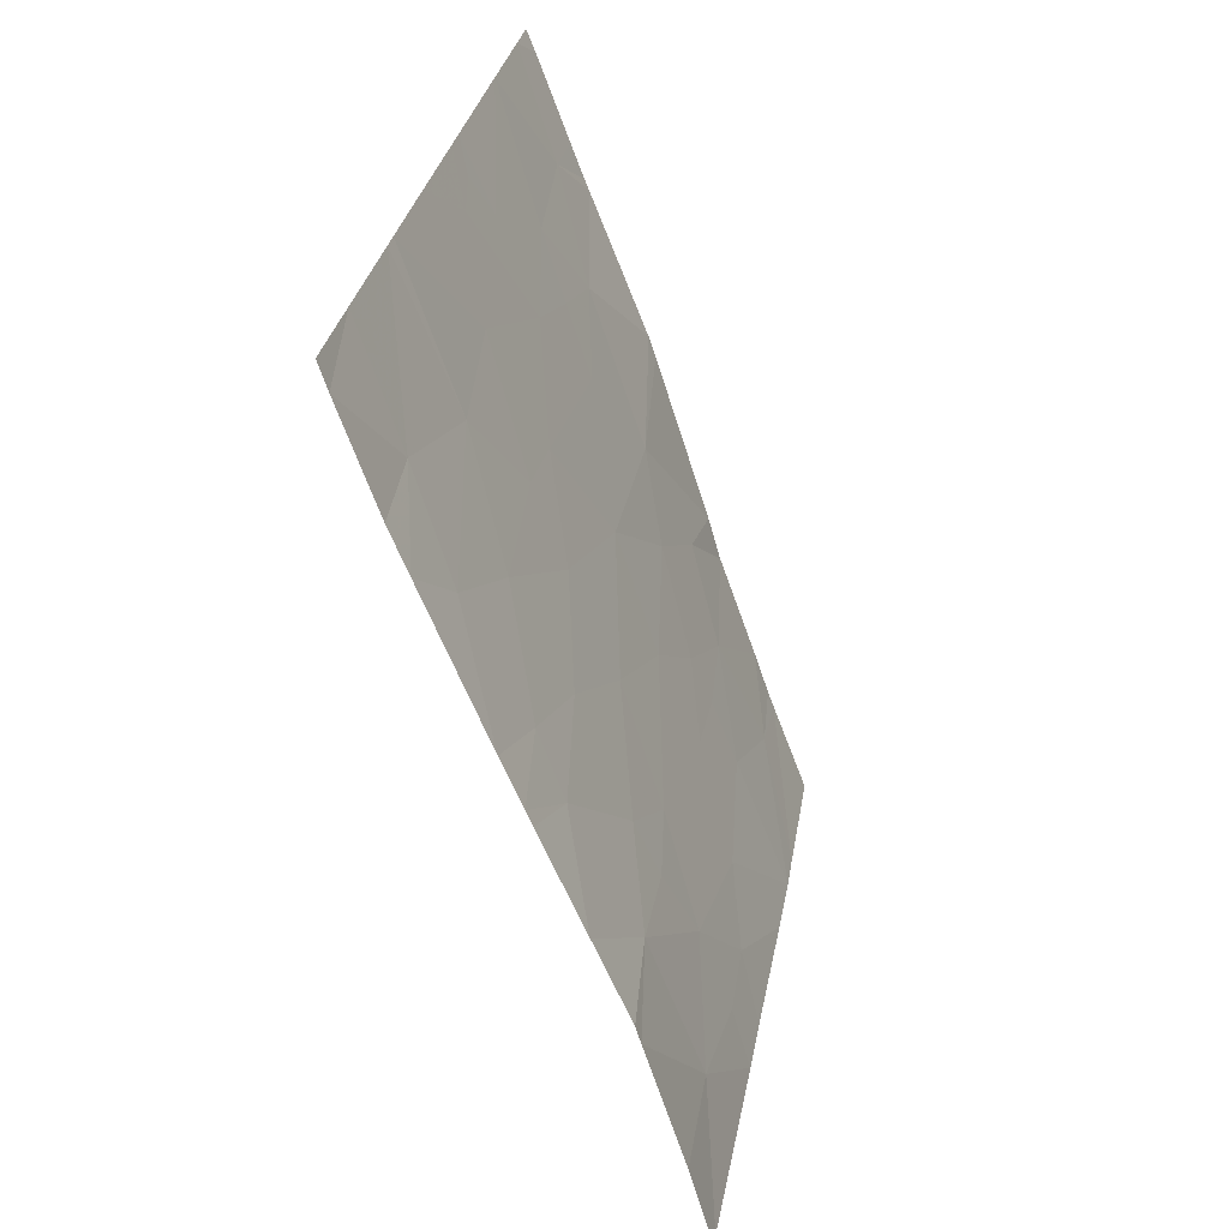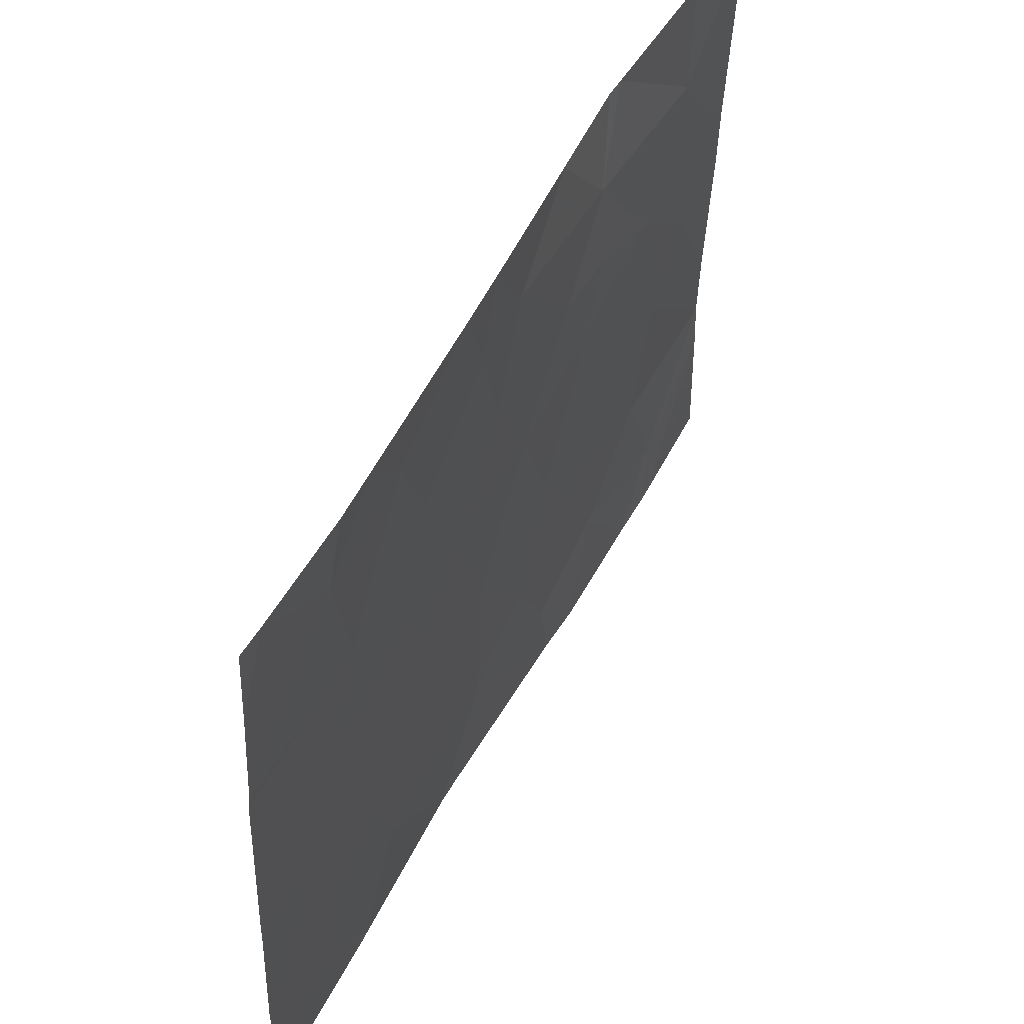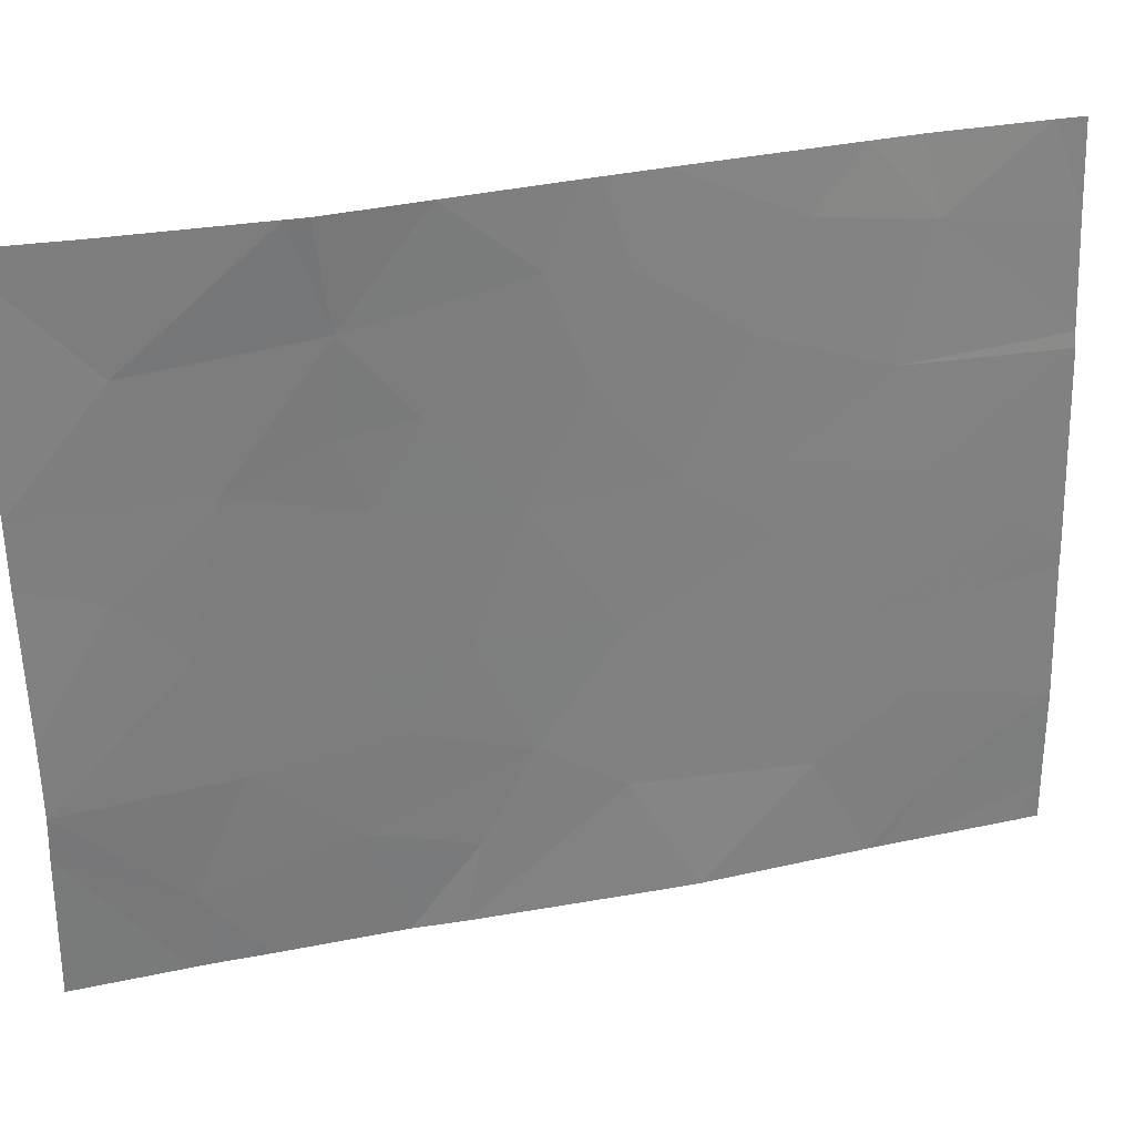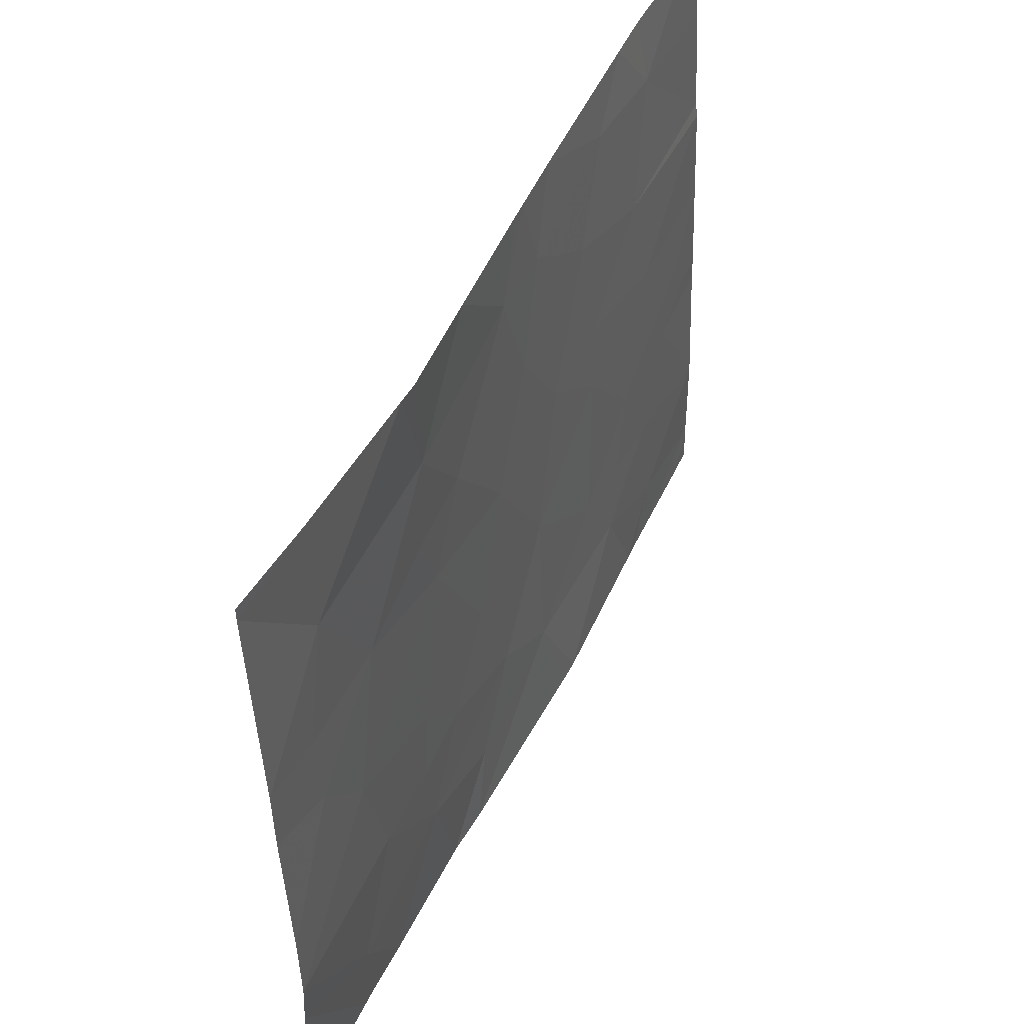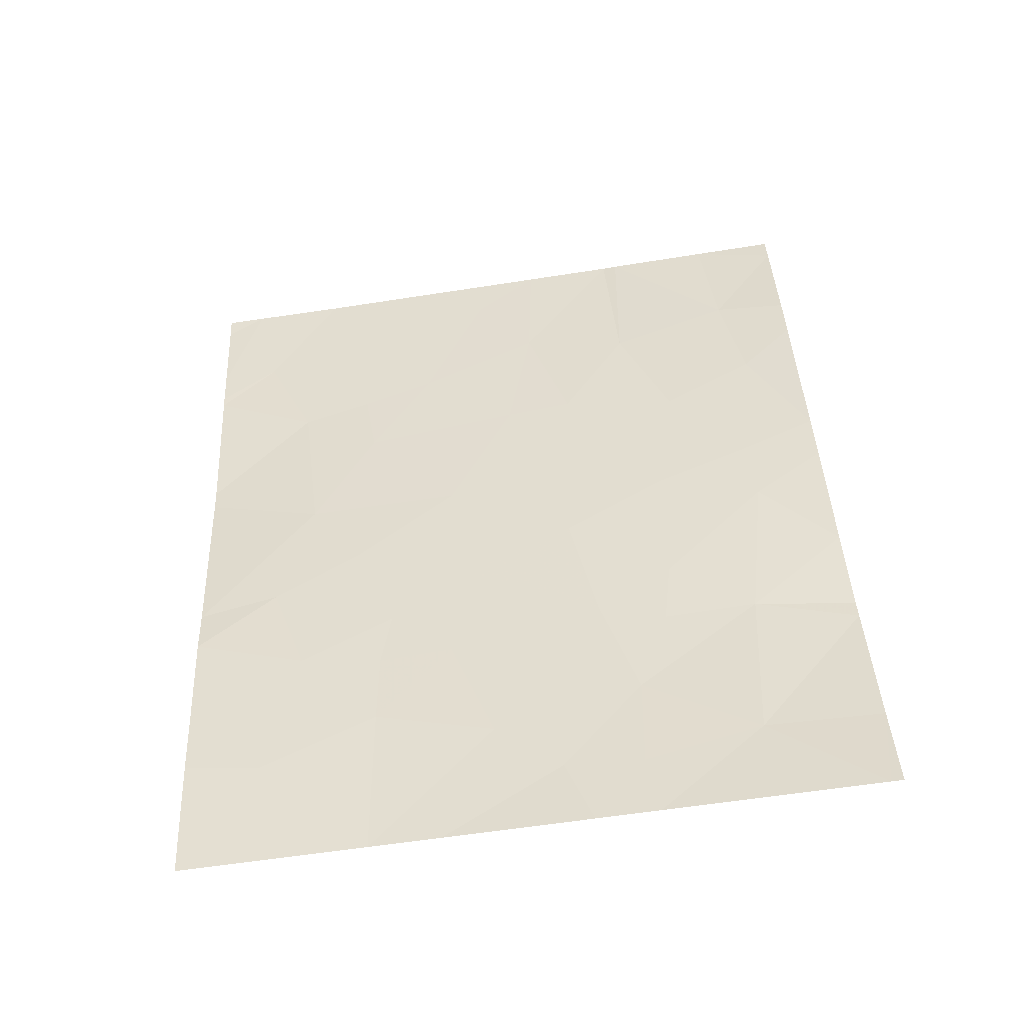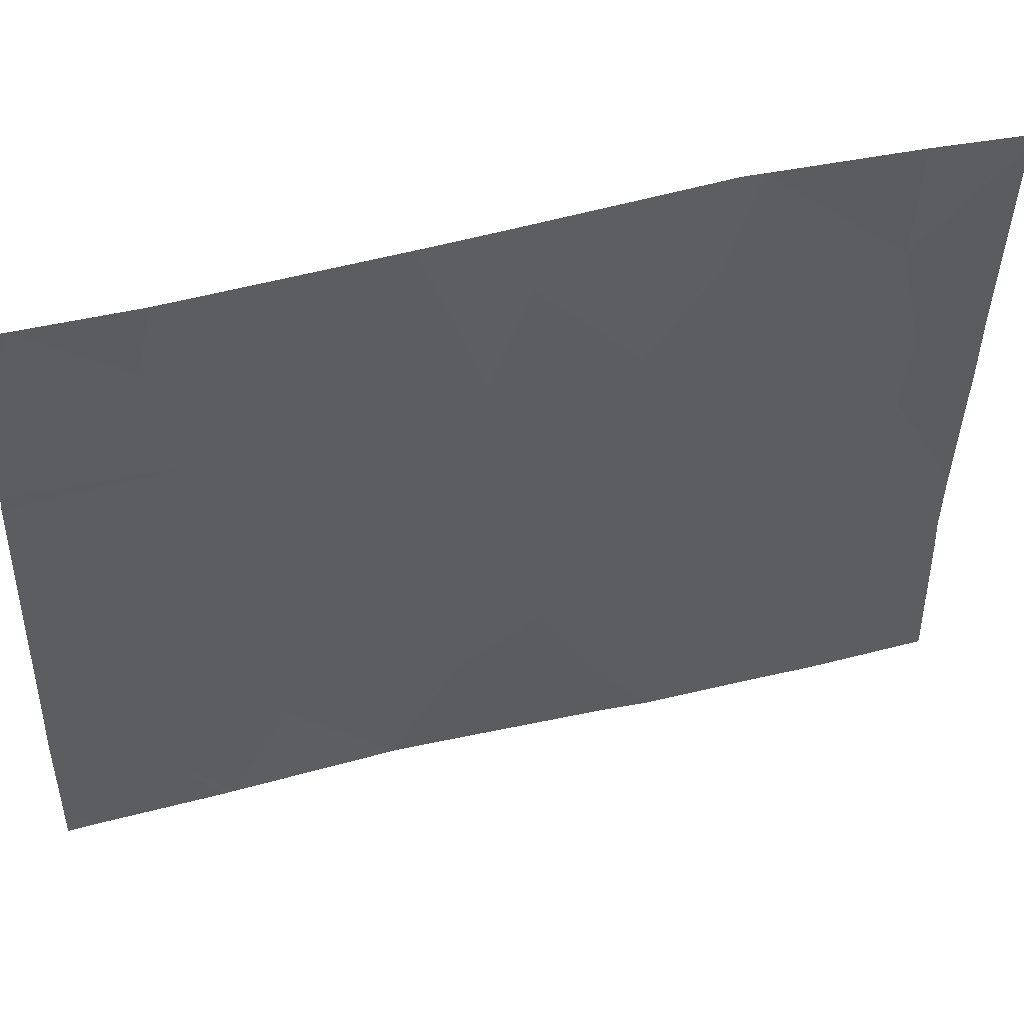
<metadata>
{"format":"obj","ext":"obj","renderer":"f3d","projection":"perspective","resolution":1024,"background":"white","views":[{"elev":31.9,"azim":10.0,"up":"+Y"},{"elev":52.2,"azim":-133.0,"up":"+Z"},{"elev":31.2,"azim":93.3,"up":"+Z"},{"elev":47.0,"azim":44.2,"up":"+Z"},{"elev":-69.2,"azim":-81.9,"up":"+Y"},{"elev":47.9,"azim":-86.0,"up":"+Z"}]}
</metadata>
<code>
v 43.67 31.02 -18.54
v 43.63 31.14 -18.54
v 43.64 31.15 -18.91
v 44.06 30.1 -19.72
v 44.07 30.09 -20.02
v 43.87 30.64 -19.89
v 43.9 30.5 -19.41
v 43.74 30.99 -20.14
v 43.72 31.07 -20.29
v 43.67 31.2 -20.26
v 44.36 29.27 -18.87
v 44.3 29.43 -19.32
v 44.24 29.56 -18.9
v 43.83 30.56 -18.54
v 43.83 30.63 -18.87
v 43.91 30.36 -18.54
v 44.62 28.59 -21.05
v 44.56 28.76 -21.54
v 44.47 29.02 -21.19
v 45 27.5 -19.8
v 45.01 27.52 -20.43
v 44.9 27.8 -19.91
v 45.01 27.52 -20.74
v 44.81 28.05 -20.19
v 44.76 28.21 -20.71
v 44.74 28.25 -21.54
v 44.83 28 -21.22
v 43.65 31.17 -19.37
v 43.68 31.22 -20.95
v 43.67 31.2 -20.37
v 43.8 30.87 -20.41
v 43.89 30.65 -20.82
v 44.2 29.73 -19.73
v 44.3 29.39 -18.54
v 44.5 28.92 -18.54
v 44.63 28.57 -19.39
v 44.76 28.19 -19.54
v 44.63 28.58 -18.98
v 44.52 28.86 -19.34
v 43.86 30.74 -21.28
v 43.93 30.58 -21.54
v 43.87 30.74 -21.54
v 43.72 31.13 -21.54
v 43.68 31.22 -21.37
v 43.68 31.22 -21.54
v 43.95 30.53 -21.54
v 44.47 29.02 -20.28
v 44.39 29.21 -19.78
v 44.28 29.56 -20.34
v 44.59 28.67 -19.68
v 43.96 30.44 -20.44
v 44.11 30.04 -20.73
v 44.24 29.76 -21.54
v 44.21 29.86 -21.54
v 44.29 29.58 -21.02
v 44.55 28.78 -20.64
v 44.64 28.53 -20.69
v 44.87 27.87 -19.05
v 44.69 28.45 -18.54
v 44.4 29.24 -20.8
v 44.08 29.99 -19.21
v 44 30.16 -18.79
v 44.18 29.68 -18.54
v 44.9 27.77 -19.56
v 43.66 31.19 -19.84
v 44.64 28.54 -20.36
v 44.5 28.96 -21.54
v 44 30.35 -20.76
v 45.01 27.52 -20.92
v 45 27.51 -21.54
v 44.83 27.96 -21.54
v 44.81 28.04 -21.54
v 44.03 30.29 -21.08
v 44.99 27.49 -19.53
v 44.66 28.53 -18.54
v 44.27 29.46 -18.54
v 43.66 31.18 -19.44
v 44.87 27.85 -18.54
v 44.98 27.46 -18.6
v 44.98 27.46 -18.54
f 3 1 2
f 6 5 4
f 4 7 6
f 10 9 8
f 13 12 11
f 16 14 15
f 19 18 17
f 22 21 20
f 24 23 21
f 24 25 23
f 17 26 27
f 27 25 17
f 15 1 3
f 3 28 15
f 31 30 29
f 29 32 31
f 33 4 5
f 11 35 34
f 38 36 37
f 38 35 11
f 11 39 38
f 38 39 36
f 42 41 40
f 44 43 42
f 44 42 40
f 40 29 44
f 14 1 15
f 44 45 43
f 46 40 41
f 49 47 48
f 36 50 37
f 52 5 51
f 52 49 5
f 55 54 53
f 57 56 17
f 31 8 9
f 38 58 59
f 38 37 58
f 19 60 55
f 60 17 56
f 60 19 17
f 61 7 4
f 4 33 61
f 62 16 15
f 57 17 25
f 62 13 63
f 62 61 13
f 64 58 37
f 8 65 10
f 24 66 25
f 8 31 51
f 51 6 8
f 7 15 28
f 19 67 18
f 47 56 66
f 52 51 68
f 49 48 33
f 9 10 30
f 9 30 31
f 17 18 26
f 25 66 57
f 71 70 69
f 27 26 72
f 73 40 46
f 73 32 40
f 52 68 73
f 24 22 37
f 25 27 23
f 64 20 74
f 61 12 13
f 61 33 12
f 31 32 51
f 6 51 5
f 24 21 22
f 38 59 75
f 49 52 55
f 32 29 40
f 13 11 76
f 62 15 7
f 7 61 62
f 55 73 54
f 55 52 73
f 47 50 48
f 47 66 50
f 7 28 77
f 77 6 7
f 33 48 12
f 50 39 48
f 55 53 67
f 67 19 55
f 60 56 47
f 47 49 60
f 55 60 49
f 57 66 56
f 13 76 63
f 51 32 68
f 36 39 50
f 38 75 35
f 39 11 12
f 12 48 39
f 11 34 76
f 79 78 58
f 79 80 78
f 71 27 72
f 79 58 74
f 59 58 78
f 64 22 20
f 27 69 23
f 27 71 69
f 62 63 16
f 49 33 5
f 64 74 58
f 64 37 22
f 24 37 50
f 50 66 24
f 68 32 73
f 6 77 65
f 65 8 6
f 73 46 54

</code>
